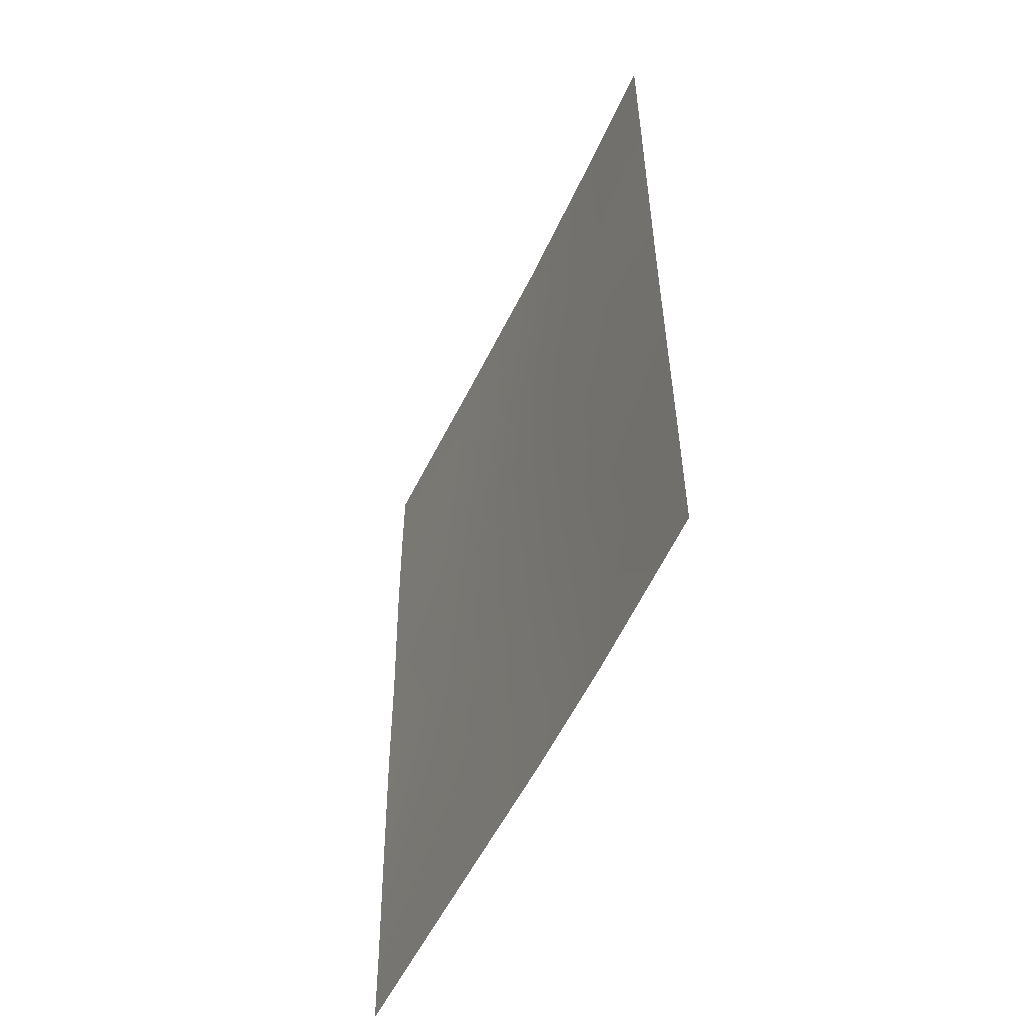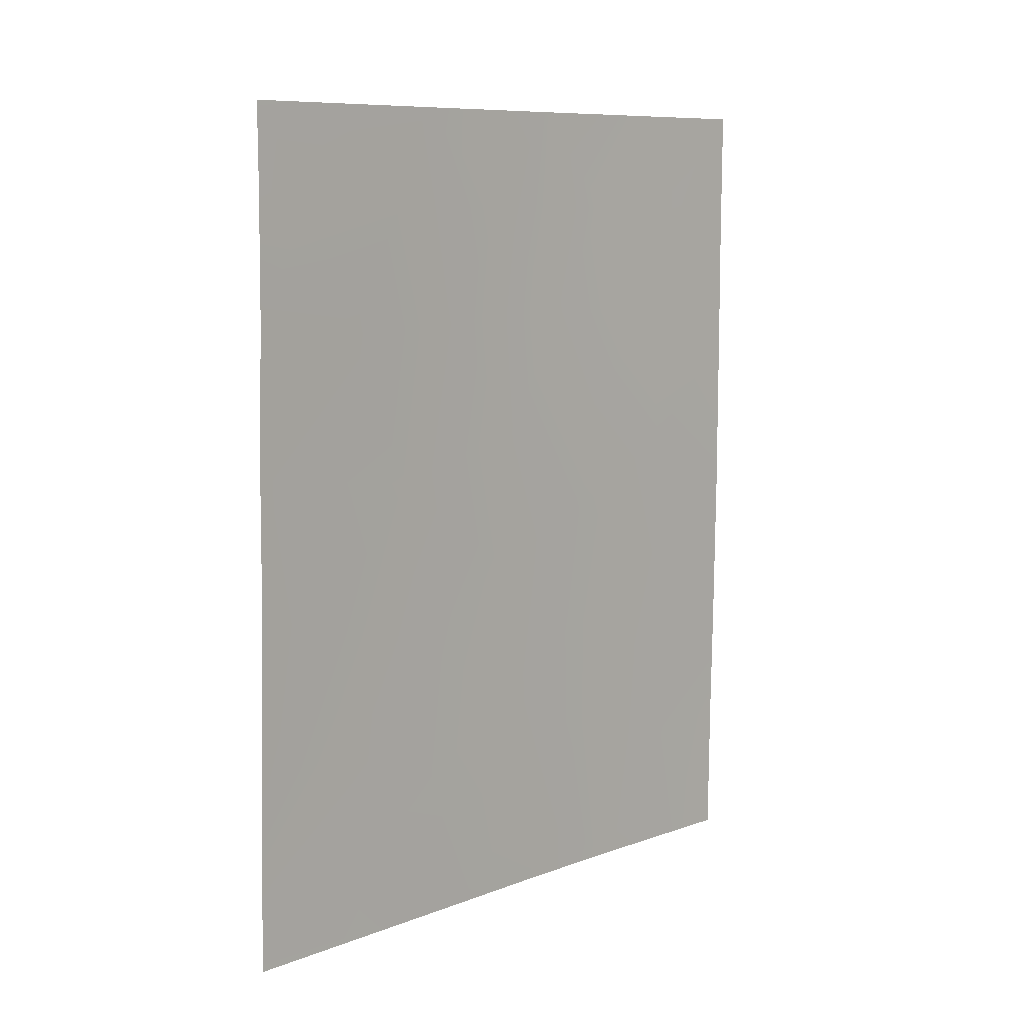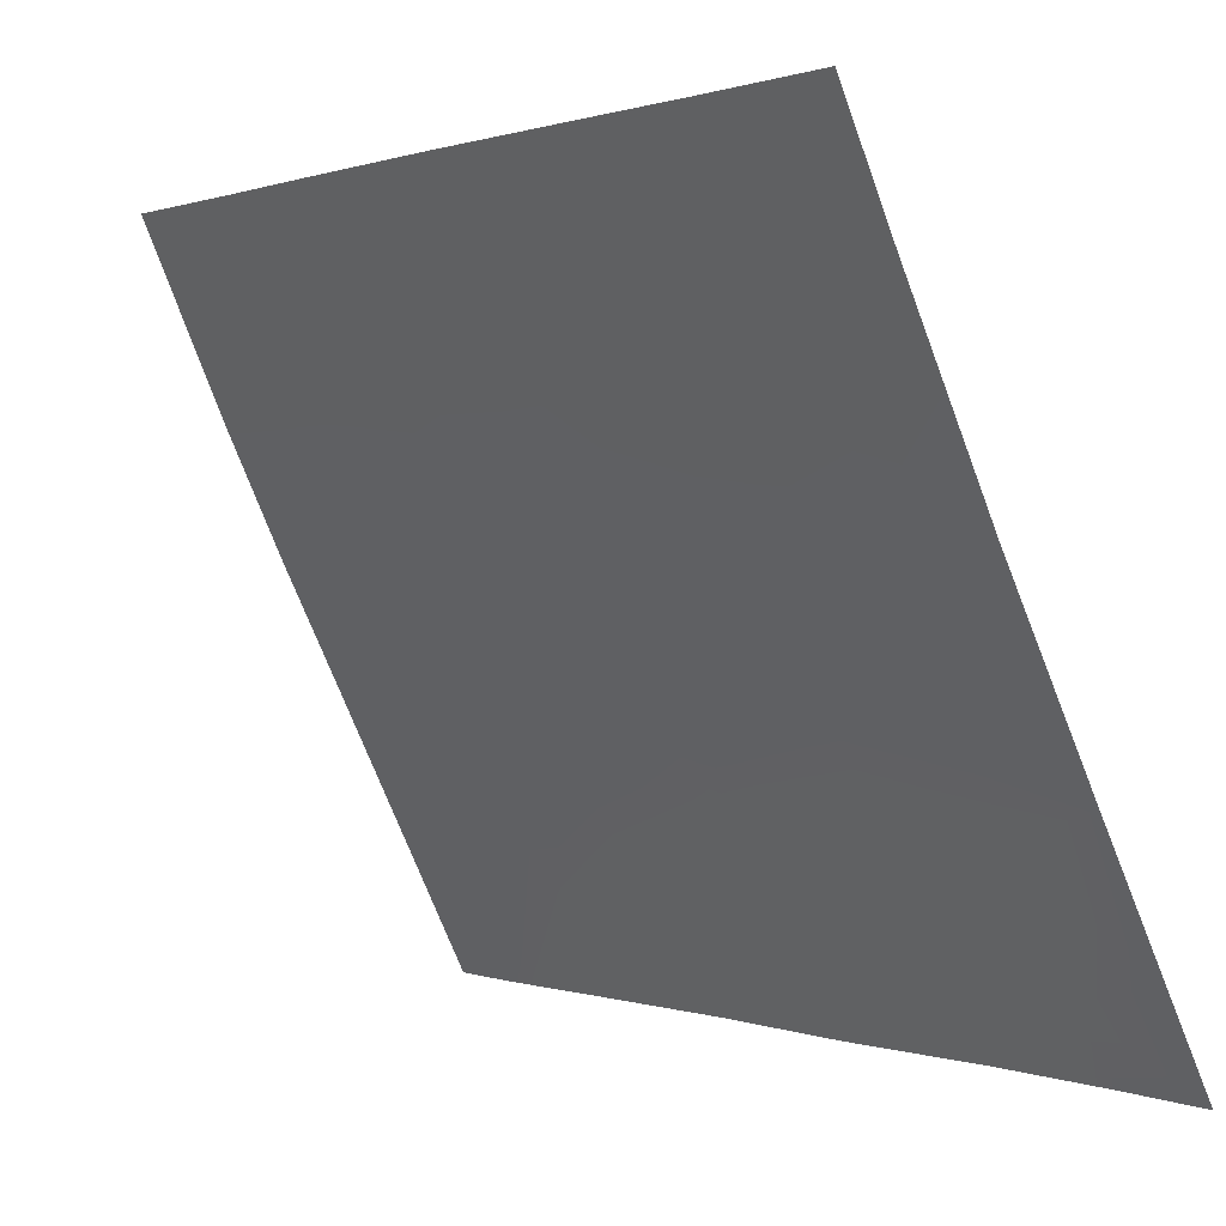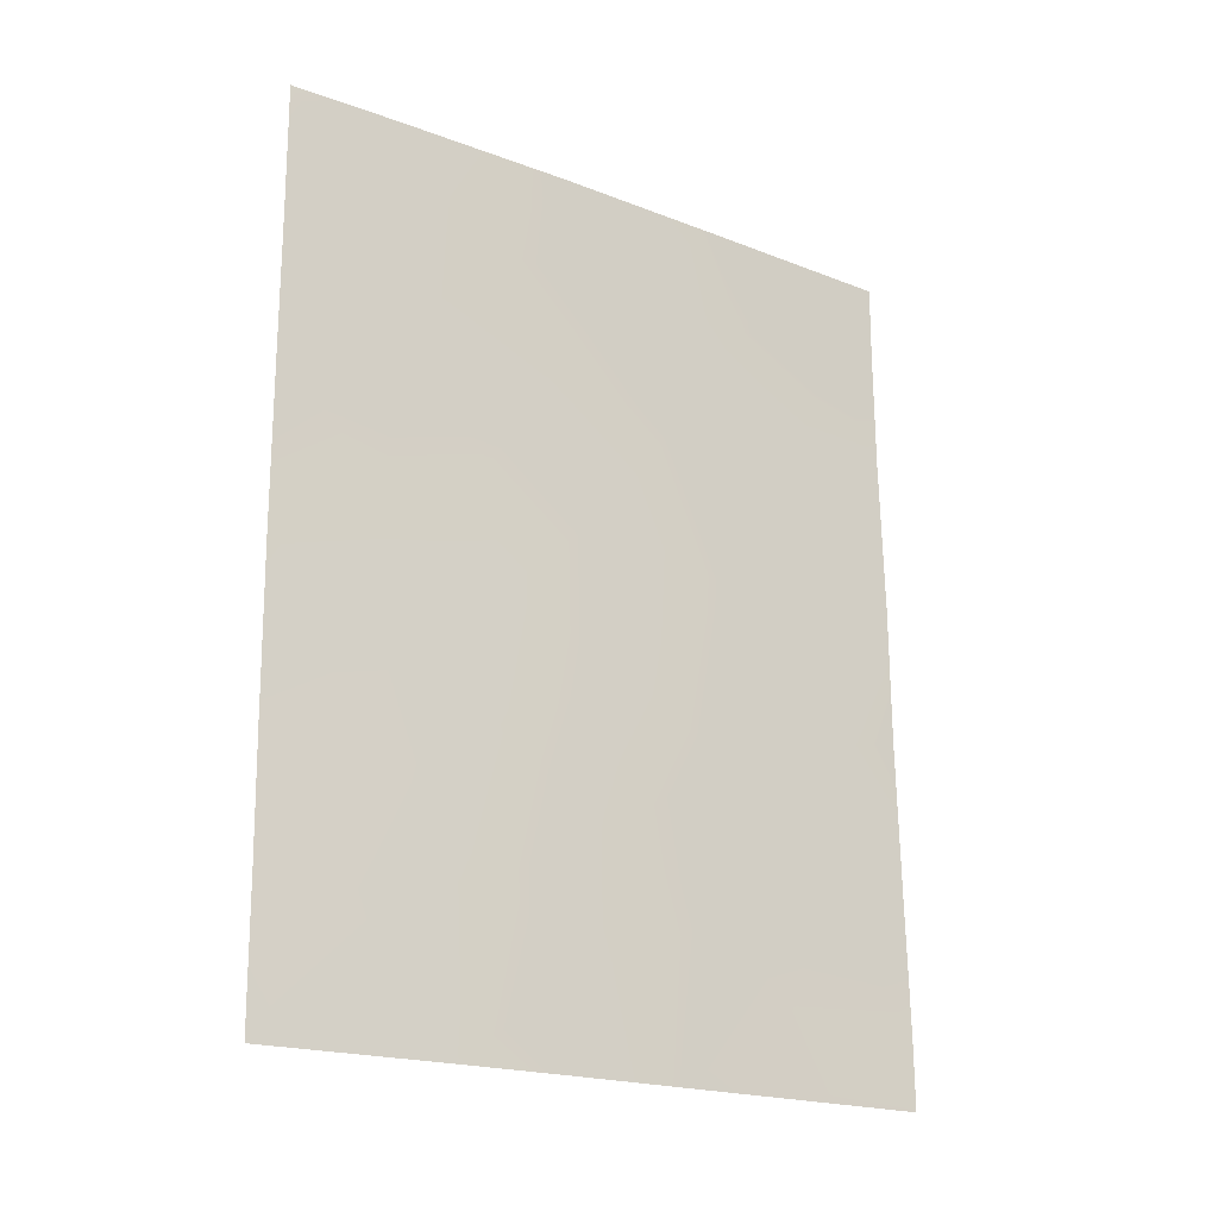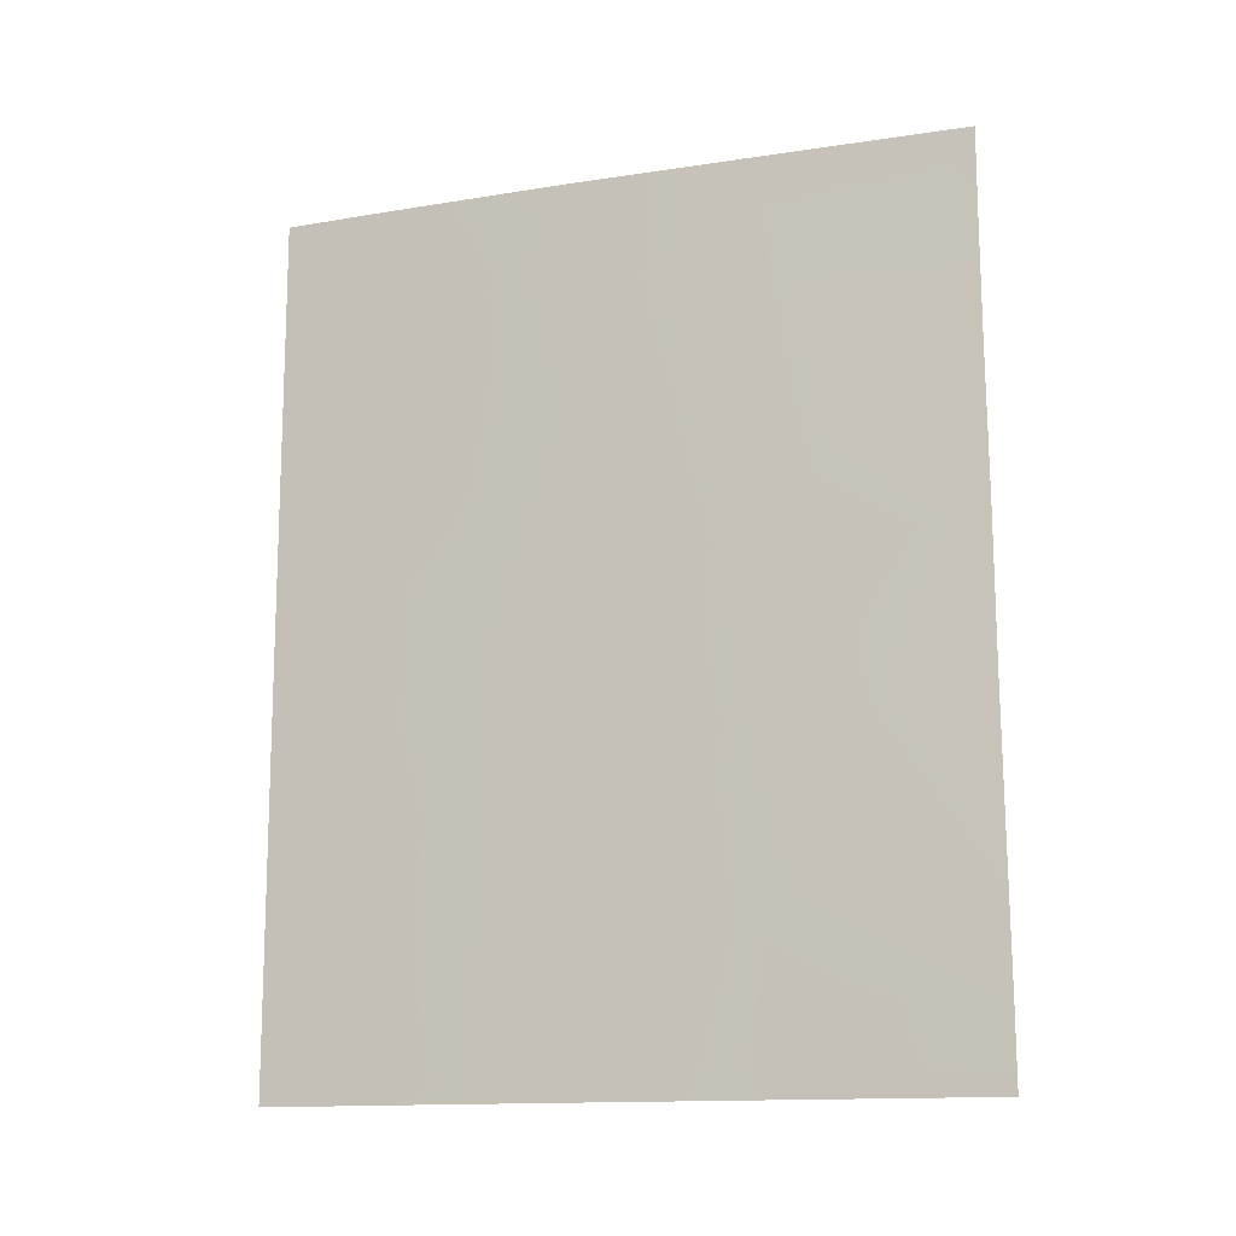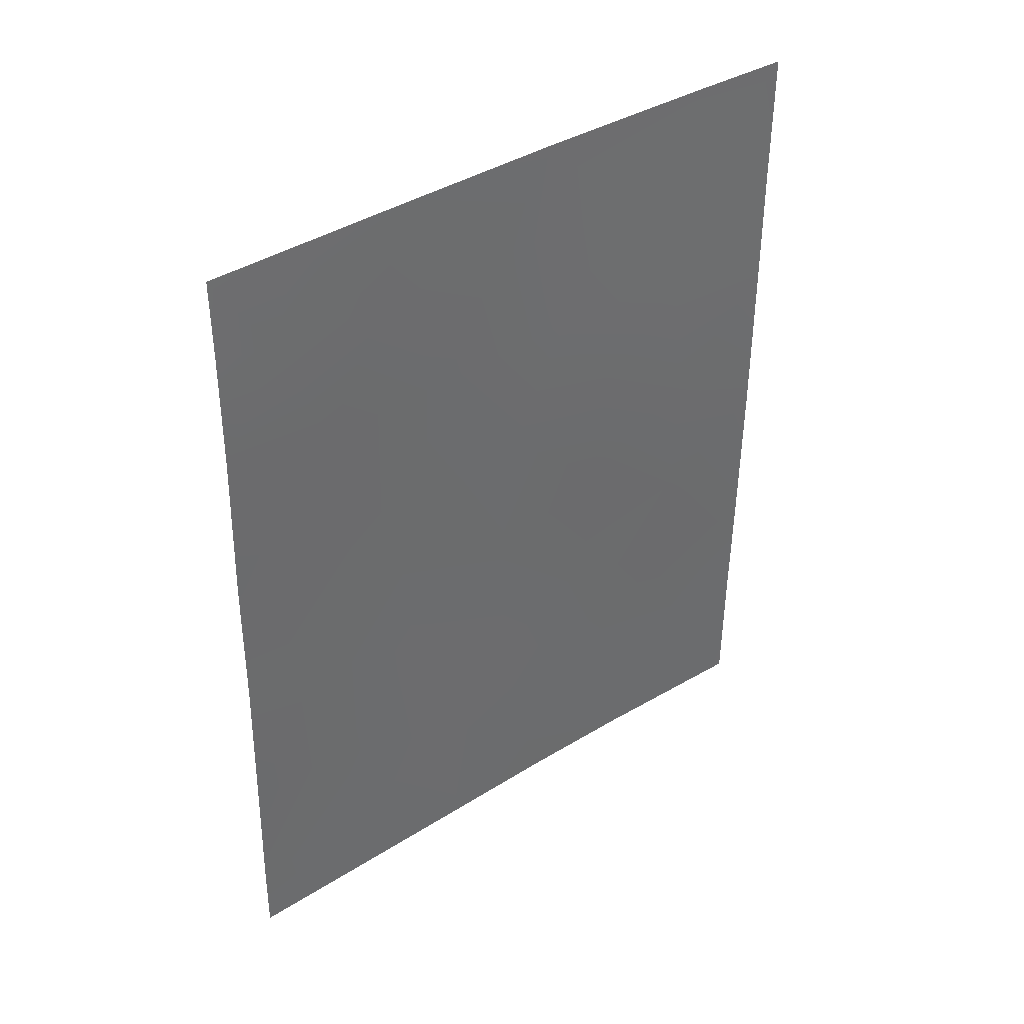
<metadata>
{"format":"obj","ext":"obj","renderer":"f3d","projection":"perspective","resolution":1024,"background":"white","views":[{"elev":-53.3,"azim":1.5,"up":"+Y"},{"elev":9.2,"azim":-108.8,"up":"+Y"},{"elev":1.1,"azim":144.8,"up":"+Z"},{"elev":-19.8,"azim":80.9,"up":"+Y"},{"elev":-13.7,"azim":135.8,"up":"+Y"},{"elev":39.0,"azim":-101.9,"up":"+Y"}]}
</metadata>
<code>
v -92.47 43.97 68.32
v -94.23 50 64.6
v -93.85 42.08 65.28
v -94.94 38 62.98
v -96.69 43.02 59.63
v -94.59 43.23 63.76
v -95.47 44.65 62.02
v -92.44 38 68.27
v -92.45 39.98 68.28
v -93.12 44.88 66.95
v -92.46 41.63 68.3
v -92.47 48.14 68.32
v -93.12 50 66.93
v -92.48 50 68.33
v -96.72 47.18 59.68
v -96.73 50 59.69
v -95.92 38 61.01
v -96.65 39.02 59.55
v -96.64 38 59.54
v -96.7 44.98 59.64
v -95.35 50 62.39
v -94.13 47 64.8
v -93.21 46.94 66.76
v -93.82 43.91 65.4
v -93.22 41.35 66.63
v -93.13 42.96 66.88
v -95.2 40.12 62.49
v -96.67 40.82 59.59
v -94.22 38 64.41
v -94.38 39.25 64.13
v -95.34 42.22 62.25
v -96.15 42.77 60.64
v -92.95 39.85 67.18
v -93.74 40.21 65.46
v -96.73 48.87 59.69
v -95.76 39.16 61.34
v -94.54 41.17 63.83
v -95.04 46.92 62.91
v -95.57 48.61 61.94
v -94.65 48.6 63.74
v -94.5 45.23 64.01
v -93.48 38 65.97
v -92.47 46.37 68.32
v -96.14 50 60.84
v -93.69 48.57 65.7
v -92.97 48.68 67.26
v -96.32 48.63 60.48
v -93.75 45.52 65.59
v -95.98 46.85 61.11
v -96 40.84 60.9
f 11 25 26
f 17 19 18
f 2 45 40
f 7 49 38
f 1 26 10
f 28 5 32
f 29 4 30
f 5 20 32
f 1 11 26
f 40 45 22
f 31 32 7
f 8 42 33
f 11 9 33
f 46 14 12
f 14 46 13
f 13 46 45
f 48 41 22
f 28 50 18
f 36 17 18
f 3 37 6
f 41 38 22
f 21 2 40
f 40 39 21
f 6 31 7
f 41 6 7
f 42 29 30
f 12 43 23
f 43 1 10
f 50 31 27
f 24 10 26
f 3 26 25
f 4 27 30
f 34 42 30
f 8 33 9
f 34 33 42
f 49 39 38
f 38 39 40
f 39 44 21
f 50 27 36
f 31 37 27
f 37 31 6
f 34 37 3
f 34 25 33
f 46 12 23
f 46 23 45
f 45 23 22
f 41 7 38
f 38 40 22
f 23 48 22
f 48 23 10
f 23 43 10
f 24 41 48
f 24 6 41
f 24 26 3
f 6 24 3
f 33 25 11
f 47 35 16
f 13 45 2
f 47 16 44
f 47 44 39
f 49 47 39
f 24 48 10
f 47 15 35
f 47 49 15
f 30 27 37
f 34 30 37
f 34 3 25
f 36 27 4
f 17 36 4
f 15 49 20
f 50 36 18
f 50 32 31
f 32 50 28
f 20 49 7
f 32 20 7

</code>
